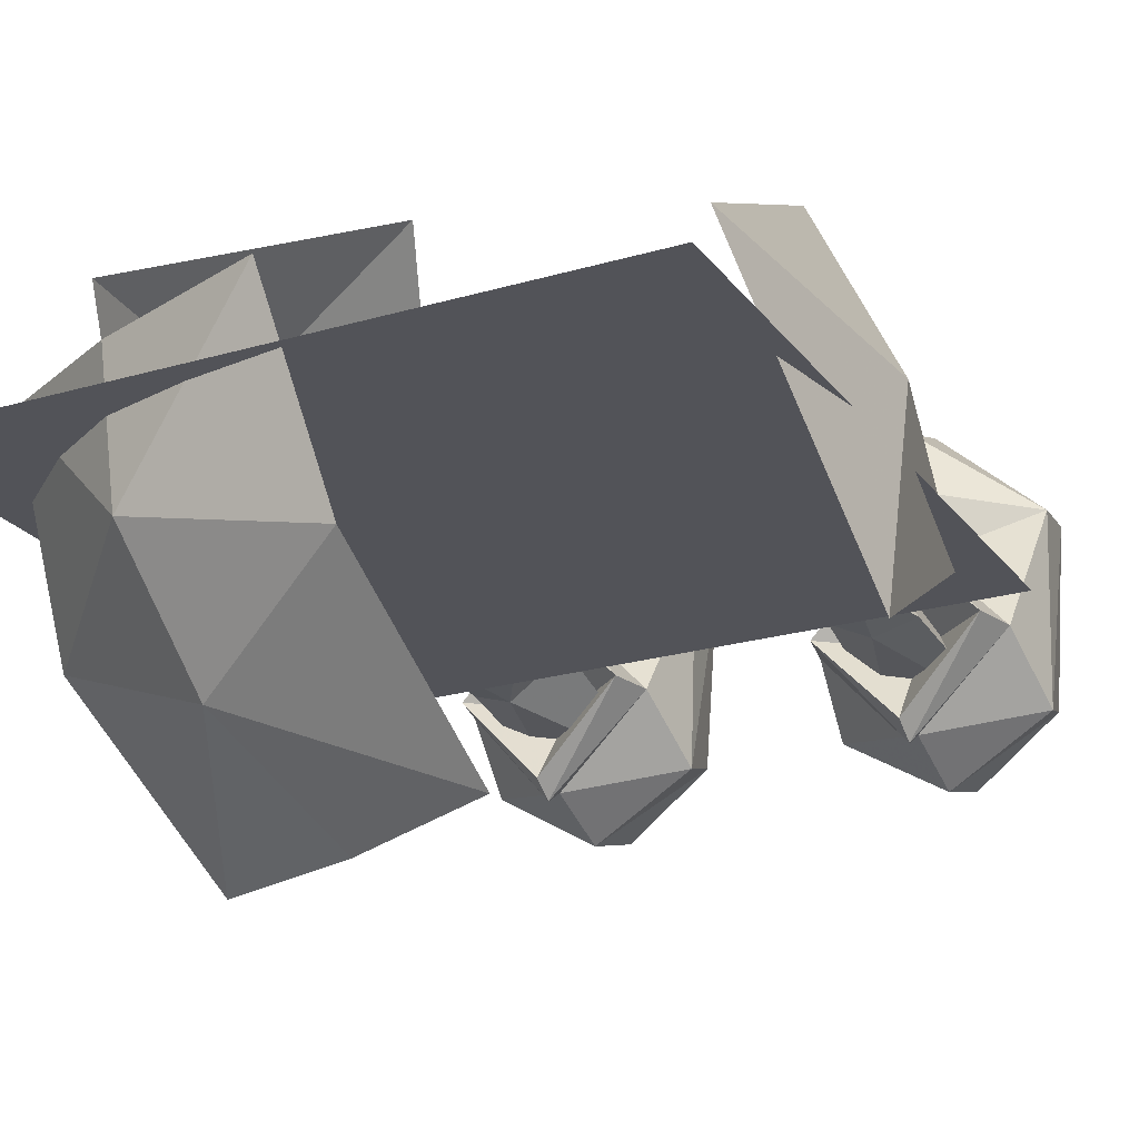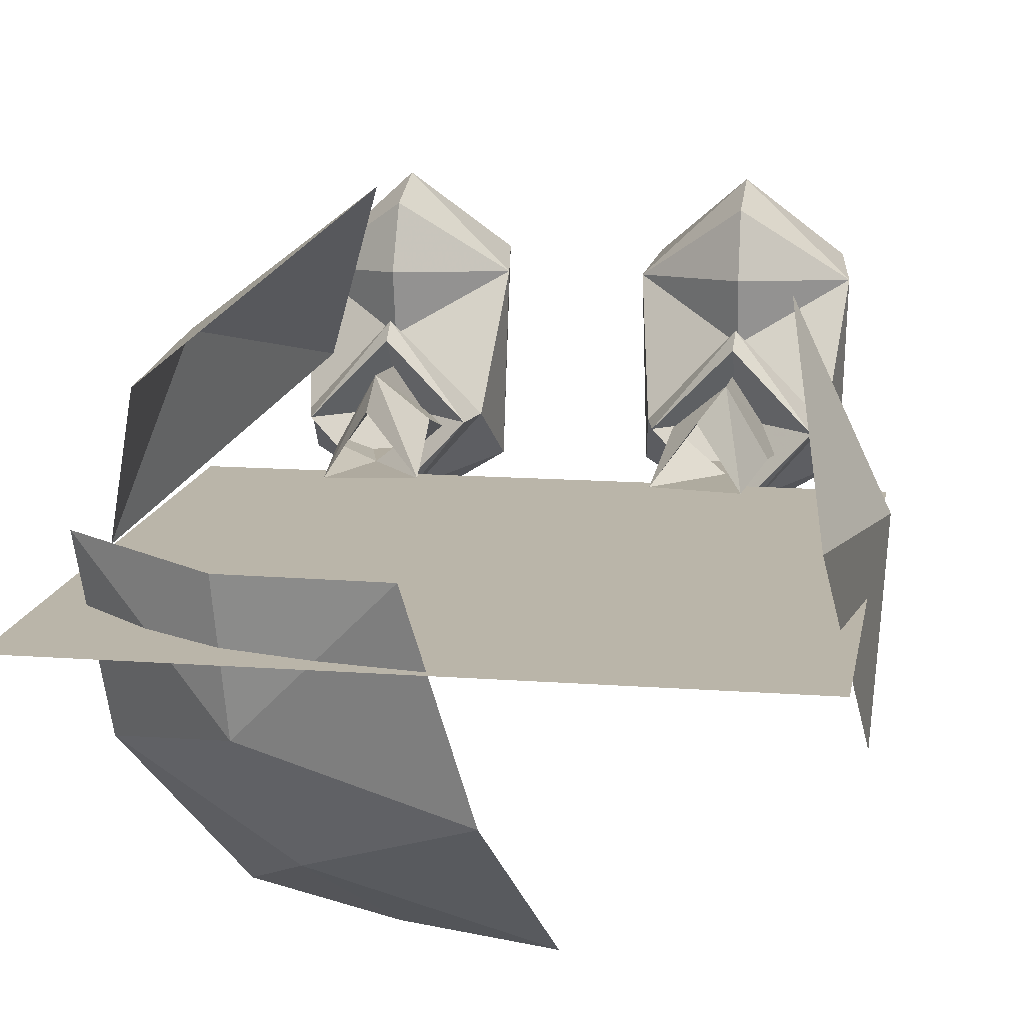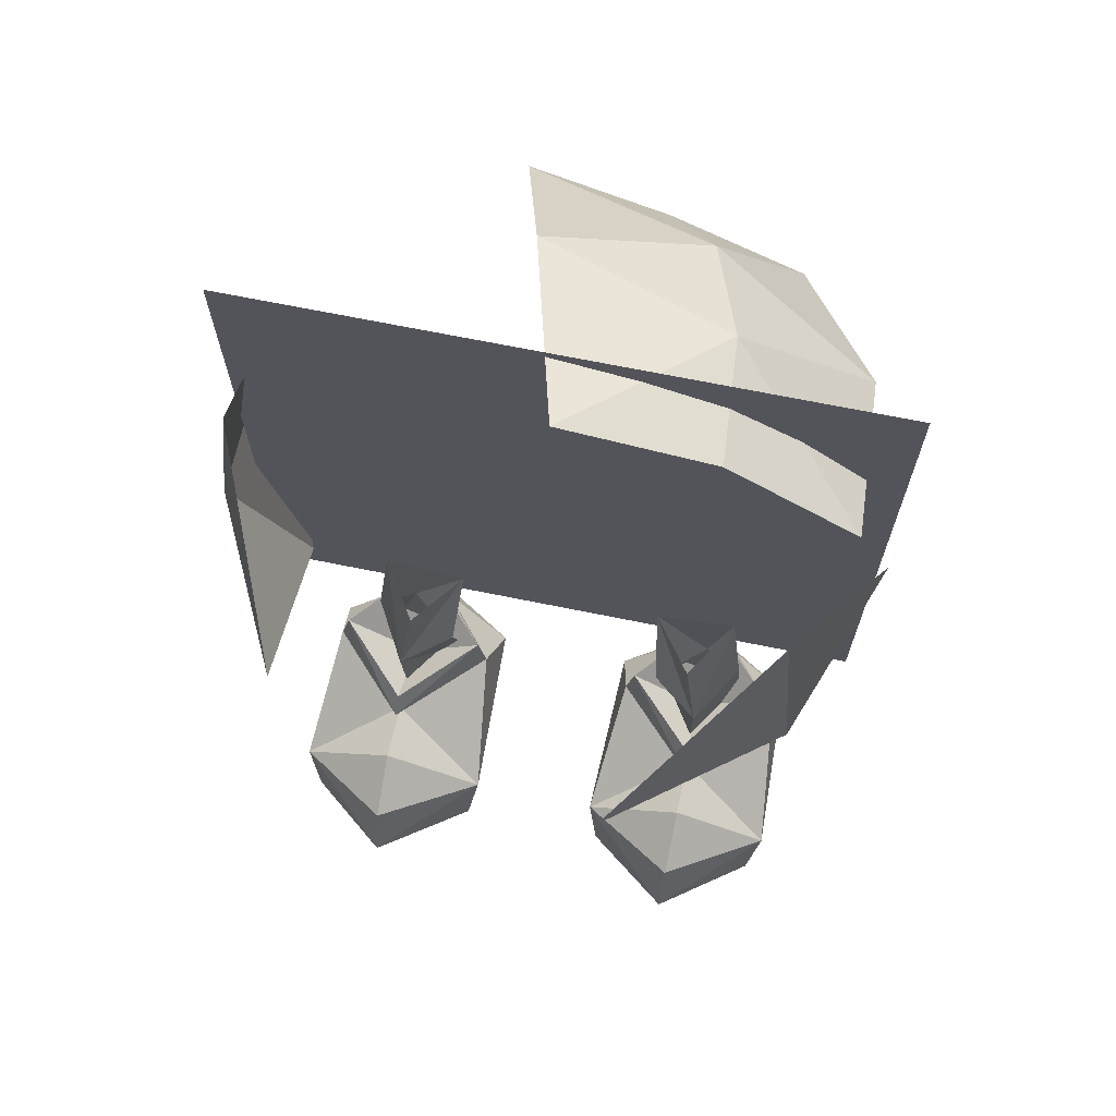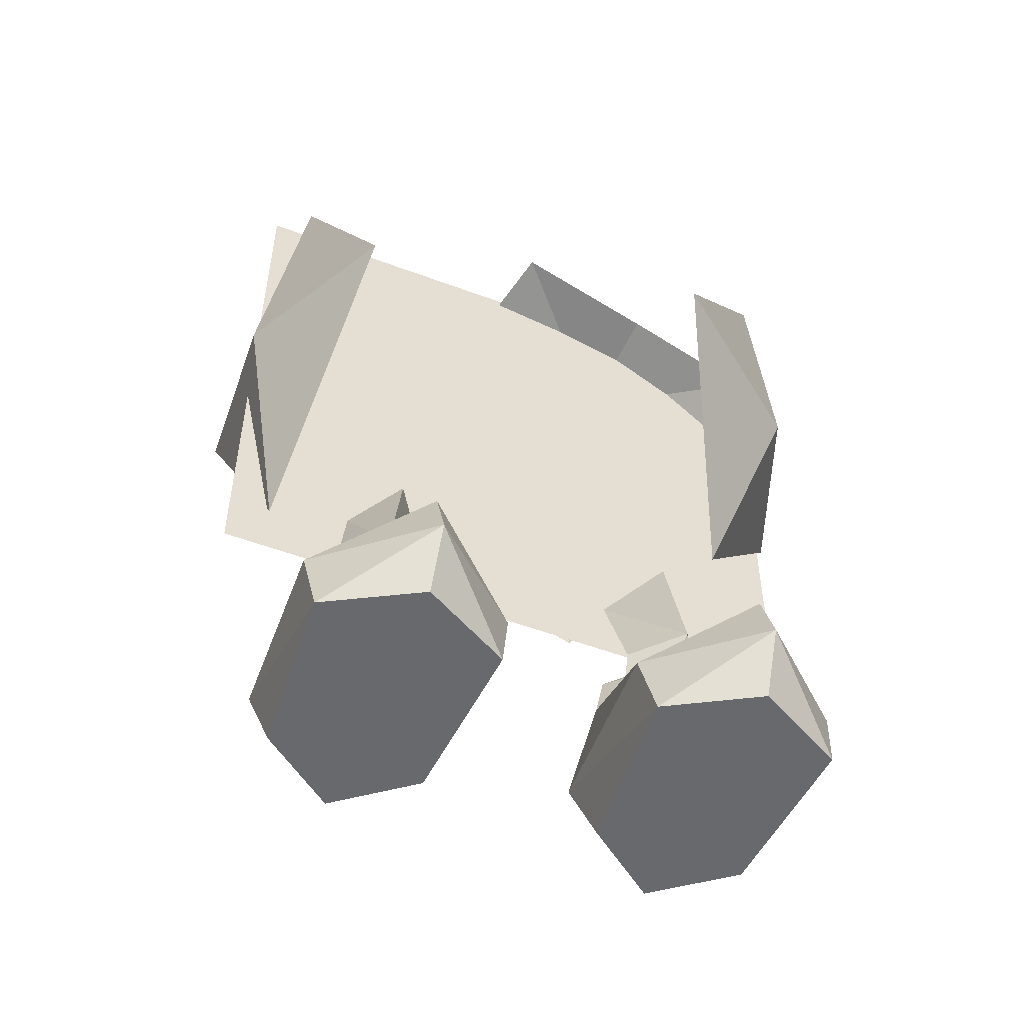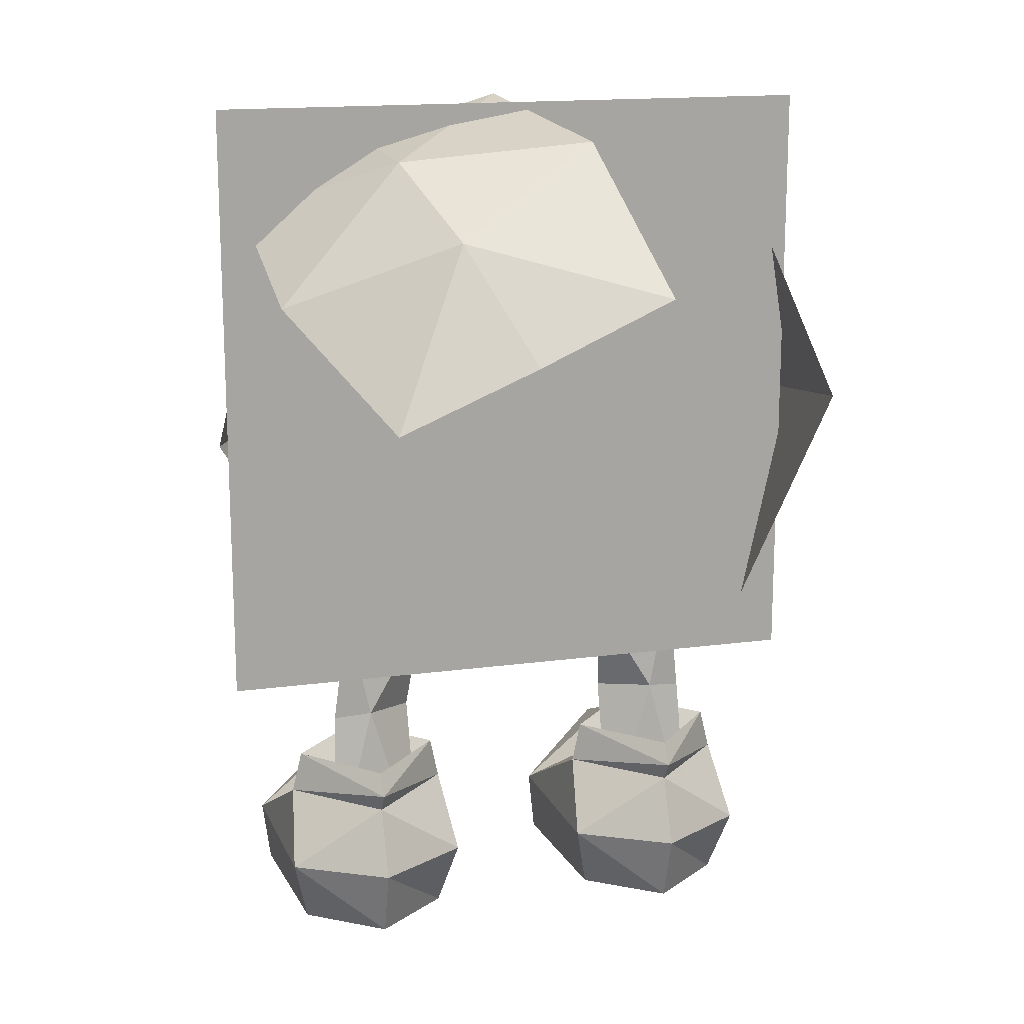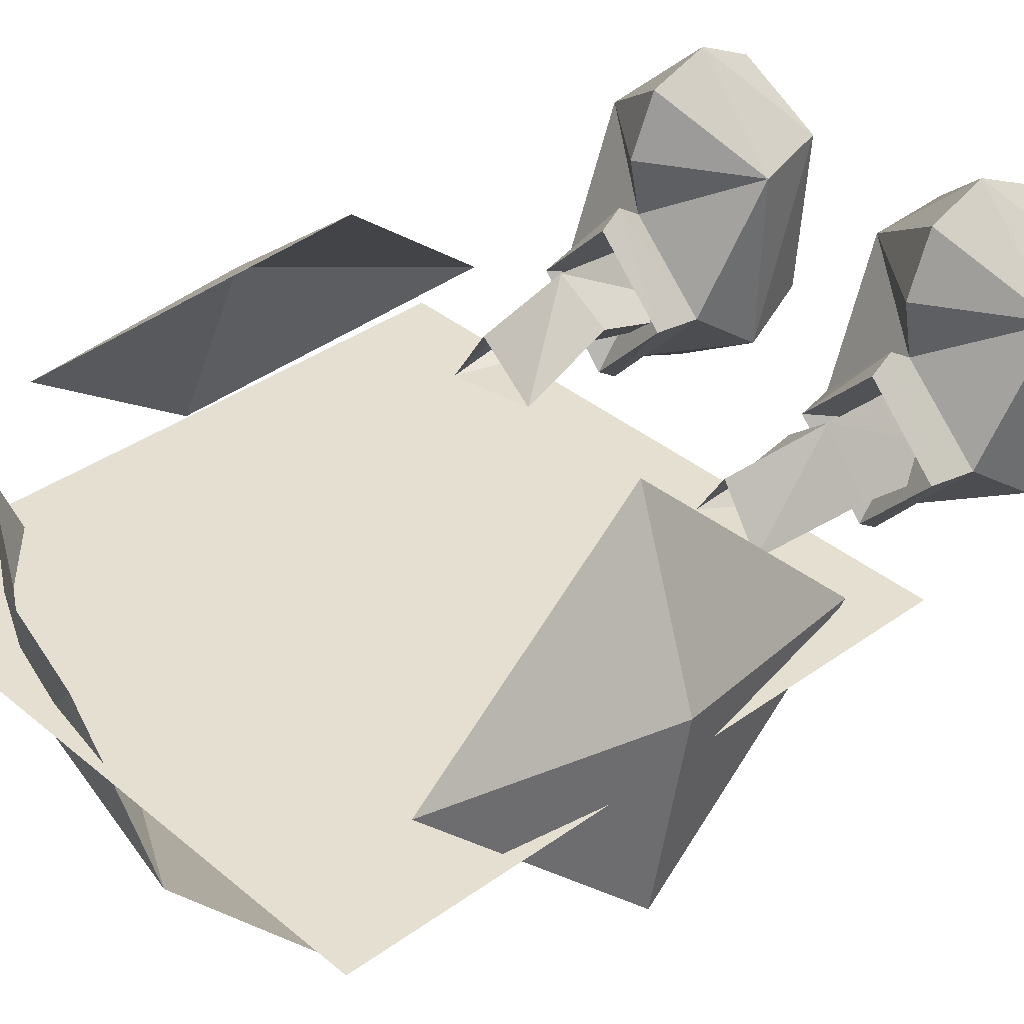
<metadata>
{"format":"obj","ext":"obj","renderer":"f3d","projection":"perspective","resolution":1024,"background":"white","views":[{"elev":-22.7,"azim":-153.2,"up":"+Z"},{"elev":13.6,"azim":-170.4,"up":"+Z"},{"elev":69.0,"azim":11.5,"up":"+Y"},{"elev":-52.8,"azim":-21.9,"up":"+Y"},{"elev":15.8,"azim":164.1,"up":"+Y"},{"elev":36.6,"azim":-133.0,"up":"+Z"}]}
</metadata>
<code>
o skl_root
v 4.914 3.676 6.889
v 4.906 1.817 7.545
v 7.932 2.14 4.756
v 4.946 4.478 4.994
v 1.962 2.14 4.756
v 4.947 4.113 3.148
v 7.762 2.157 -0.6592
v 7.468 4.259 0.9189
v 4.947 2.184 -2.387
v 4.947 4.259 -1.54
v -3.427 6.864 1.249
v -4.903 7.132 2.508
v -3.387 1.869 -0.2881
v -4.922 7.085 0.03955
v -3.156 10 0.2715
v -6.062 6.865 0.4575
v -5.637 10.44 0.2847
v -6.266 1.894 -0.2881
v -4.947 4.478 4.994
v -4.947 4.113 3.147
v -7.932 2.14 4.755
v -4.914 3.676 6.889
v -1.962 2.14 4.756
v -4.906 1.818 7.545
v 3.427 6.864 1.249
v 4.922 7.085 0.03955
v 3.387 1.869 -0.2881
v 4.903 7.131 2.508
v 3.157 10 0.2715
v 5.637 10.44 0.2847
v 4.445 10.44 2.134
v 6.266 1.894 -0.2881
v 4.808 2.191 2.153
v 6.062 6.864 0.458
v -7.159 5.538 0.9102
v -7.468 4.259 0.9185
v -4.939 4.882 3.664
v -4.947 5.537 -1.502
v -4.949 4.879 -1.944
v -4.947 4.259 -1.54
v -7.762 2.157 -0.6592
v -2.134 2.157 -0.6592
v -4.947 2.185 -2.387
v -2.426 4.259 0.9185
v 2.688 5.538 0.9102
v 4.924 3.693 0.9097
v 4.947 5.537 -1.502
v -2.689 5.538 0.9097
v -4.924 3.694 0.9097
v -4.92 5.538 3.204
v 4.939 4.881 3.664
v 4.92 5.537 3.204
v 4.949 4.879 -1.944
v 7.159 5.537 0.9106
v 2.426 4.259 0.9185
v -4.914 0.0004878 6.662
v -2.281 -4.768e-07 5.181
v 2.133 2.157 -0.6592
v 2.281 -4.768e-07 5.182
v 4.914 0 6.662
v -4.445 10.44 2.134
v 4.947 0 -1.711
v 7.238 4.768e-07 0.08398
v 2.657 -4.768e-07 0.08398
v -4.947 0.0004888 -1.711
v -2.657 0 0.08398
v -7.238 0.0004883 0.08398
v -7.612 0.0004878 5.182
v 7.612 4.768e-07 5.182
v 5.68 18.53 -8.128
v 3.146 23.61 -5.766
v 8.157 21.54 -3.572
v 4.216 25.58 -2.184
v 8.361 23.64 1.958
v 4.508 25.93 1.704
v 9.676 16.62 -0.1924
v 7.039 22.97 5.142
v 7.624 16.08 5.249
v 2.827 16.16 8.925
v 5.465 9.82 3.591
v -8.615 24.5 2.317
v -9.459 17.93 -4.143
v -9.786 17.08 1.509
v -8.133 9.86 0.1587
v -7.288 16.42 6.619
v 0.07861 27.19 2.028
v -1.438 26.19 -3.703
v -2.603 22.08 -8.059
v 1.539 20.31 -8.289
v 9.381 8.326 -5.684e-14
v 9.381 27.09 8.201e-07
v -9.381 8.326 -8.201e-07
f 1/1 2/1 3/1
f 4/1 5/1 1/1
f 3/1 6/1 4/1
f 7/1 8/1 3/1
f 9/1 10/1 7/1
f 11/1 12/1 13/1
f 14/1 15/1 11/1
f 16/1 17/1 14/1
f 18/1 12/1 16/1
f 19/1 20/1 21/1
f 22/1 23/1 19/1
f 21/1 24/1 22/1
f 25/1 26/1 27/1
f 28/1 29/1 25/1
f 30/1 31/1 28/1
f 32/1 28/1 33/1
f 26/1 34/1 32/1
f 29/1 30/1 26/1
f 35/1 36/1 37/1
f 38/1 39/1 35/1
f 40/1 41/1 36/1
f 42/1 43/1 40/1
f 42/1 44/1 23/1
f 45/1 46/1 47/1
f 48/1 49/1 50/1
f 18/1 14/1 13/1
f 48/1 37/1 44/1
f 45/1 51/1 52/1
f 8/1 53/1 54/1
f 45/1 53/1 55/1
f 44/1 40/1 39/1
f 56/1 57/1 24/1
f 58/1 5/1 55/1
f 59/1 60/1 2/1
f 6/1 8/1 51/1
f 15/1 61/1 12/1
f 3/1 4/1 1/1
f 62/1 63/1 64/1
f 65/1 66/1 67/1
f 56/1 68/1 57/1
f 37/1 50/1 35/1
f 21/1 22/1 19/1
f 27/1 28/1 25/1
f 46/1 52/1 54/1
f 67/1 68/1 41/1
f 42/1 23/1 66/1
f 65/1 67/1 43/1
f 66/1 65/1 42/1
f 7/1 3/1 63/1
f 64/1 59/1 58/1
f 9/1 7/1 62/1
f 58/1 9/1 64/1
f 69/1 59/1 63/1
f 66/1 57/1 67/1
f 70/1 71/1 72/1
f 73/1 72/1 71/1
f 72/1 73/1 74/1
f 75/1 74/1 73/1
f 76/1 77/1 78/1
f 79/1 78/1 77/1
f 78/1 79/1 80/1
f 81/1 82/1 83/1
f 84/1 83/1 82/1
f 83/1 84/1 85/1
f 75/1 73/1 86/1
f 87/1 86/1 73/1
f 73/1 71/1 87/1
f 88/1 87/1 71/1
f 70/1 89/1 71/1
f 88/1 71/1 89/1
f 81/1 83/1 85/1
f 80/1 76/1 78/1
f 90/1 91/1 92/1
o body_04_bill
v -9.381 27.09 5.684e-14
v -9.381 8.326 -8.201e-07
v 9.381 27.09 8.201e-07
v 9.381 8.326 -5.684e-14
f 93/2 94/2 95/2
f 96/2 95/2 94/2
f 93/2 94/2 95/2
o leg_L
v 3.157 10 0.2715
v 4.903 7.131 2.508
v 4.445 10.44 2.134
v 5.637 10.44 0.2847
v 6.062 6.864 0.458
f 97/3 98/3 99/3
f 100/3 98/3 101/3
o foot_L
v 7.612 4.768e-07 5.182
v 7.932 2.14 4.756
v 4.906 1.817 7.545
v 4.914 3.676 6.889
v 1.962 2.14 4.756
v 4.946 4.478 4.994
v 4.947 4.113 3.148
v 7.468 4.259 0.9189
v 7.762 2.157 -0.6592
v 4.947 4.259 -1.54
v 4.947 2.184 -2.387
v 2.133 2.157 -0.6592
v 6.266 1.894 -0.2881
v 3.387 1.869 -0.2881
v 4.922 7.085 0.03955
v 3.427 6.864 1.249
v 3.157 10 0.2715
v 4.808 2.191 2.153
v 4.903 7.131 2.508
v 6.062 6.864 0.458
v 5.637 10.44 0.2847
v 7.159 5.537 0.9106
v 4.947 5.537 -1.502
v 4.924 3.693 0.9097
v 2.688 5.538 0.9102
v 4.92 5.537 3.204
v 4.939 4.881 3.664
v 2.426 4.259 0.9185
v 4.949 4.879 -1.944
v 4.914 0 6.662
v 2.281 -4.768e-07 5.182
v 7.238 4.768e-07 0.08398
v 4.947 0 -1.711
v 2.657 -4.768e-07 0.08398
f 102/4 103/4 104/4
f 104/4 105/4 106/4
f 106/4 107/4 108/4
f 108/4 103/4 109/4
f 109/4 110/4 111/4
f 111/4 112/4 113/4
f 114/4 115/4 116/4
f 116/4 117/4 118/4
f 115/4 119/4 120/4
f 120/4 114/4 121/4
f 121/4 116/4 122/4
f 123/4 124/4 125/4
f 125/4 126/4 127/4
f 123/4 127/4 128/4
f 128/4 126/4 129/4
f 124/4 123/4 130/4
f 130/4 109/4 111/4
f 111/4 129/4 130/4
f 130/4 126/4 124/4
f 108/4 129/4 106/4
f 102/4 104/4 131/4
f 123/4 128/4 109/4
f 106/4 132/4 104/4
f 131/4 132/4 102/4
f 128/4 129/4 108/4
f 113/4 129/4 111/4
f 102/4 133/4 103/4
f 106/4 113/4 132/4
f 133/4 134/4 110/4
f 134/4 135/4 112/4
f 135/4 133/4 132/4
o leg_R
v -3.156 10 0.2715
v -4.922 7.085 0.03955
v -5.637 10.44 0.2847
v -6.062 6.865 0.4575
v -4.903 7.132 2.508
v -4.445 10.44 2.134
f 136/5 137/5 138/5
f 138/5 139/5 140/5
f 138/5 140/5 141/5
o foot_R
v -4.808 2.191 2.153
v -3.387 1.869 -0.2881
v -4.903 7.132 2.508
v -3.427 6.864 1.249
v -3.156 10 0.2715
v -6.266 1.894 -0.2881
v -7.468 4.259 0.9185
v -7.932 2.14 4.755
v -4.947 4.113 3.147
v -4.947 4.478 4.994
v -1.962 2.14 4.756
v -4.914 3.676 6.889
v -4.906 1.818 7.545
v -7.612 0.0004878 5.182
v -4.939 4.882 3.664
v -7.159 5.538 0.9102
v -4.949 4.879 -1.944
v -4.947 5.537 -1.502
v -2.689 5.538 0.9097
v -7.762 2.157 -0.6592
v -4.947 4.259 -1.54
v -4.947 2.185 -2.387
v -2.426 4.259 0.9185
v -2.134 2.157 -0.6592
v -4.92 5.538 3.204
v -4.924 3.694 0.9097
v -4.922 7.085 0.03955
v -6.062 6.865 0.4575
v -2.281 -4.768e-07 5.181
v -4.914 0.0004878 6.662
v -2.657 0 0.08398
v -7.238 0.0004883 0.08398
v -4.947 0.0004888 -1.711
f 142/6 143/6 144/6
f 144/6 145/6 146/6
f 144/6 147/6 142/6
f 148/6 149/6 150/6
f 150/6 151/6 152/6
f 152/6 153/6 154/6
f 154/6 149/6 155/6
f 150/6 156/6 148/6
f 148/6 157/6 158/6
f 158/6 159/6 160/6
f 149/6 148/6 161/6
f 161/6 162/6 163/6
f 150/6 152/6 164/6
f 164/6 165/6 162/6
f 157/6 166/6 167/6
f 167/6 160/6 159/6
f 145/6 143/6 168/6
f 168/6 147/6 169/6
f 150/6 164/6 156/6
f 156/6 160/6 166/6
f 148/6 158/6 162/6
f 152/6 154/6 170/6
f 164/6 158/6 160/6
f 154/6 155/6 171/6
f 159/6 157/6 167/6
f 149/6 161/6 155/6
f 170/6 172/6 152/6
f 161/6 163/6 173/6
f 163/6 165/6 174/6
f 155/6 173/6 170/6

</code>
